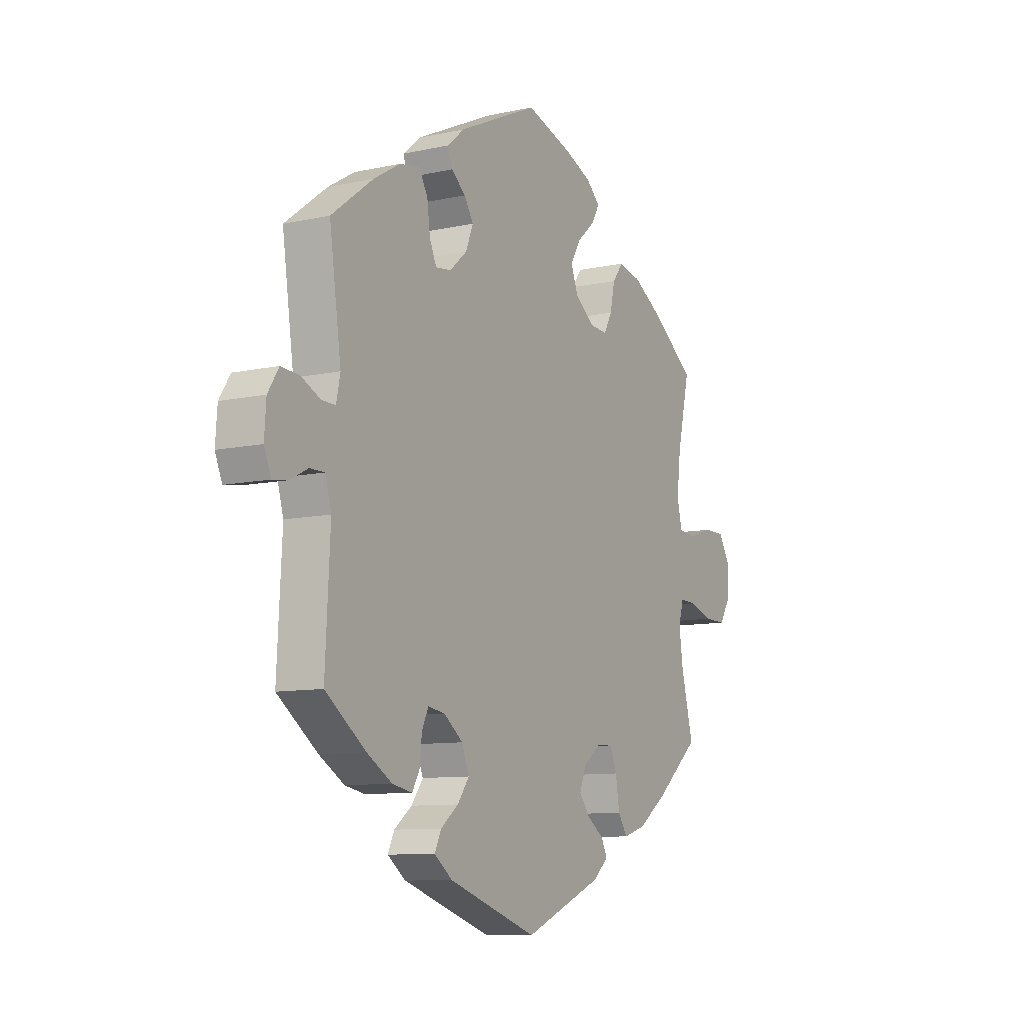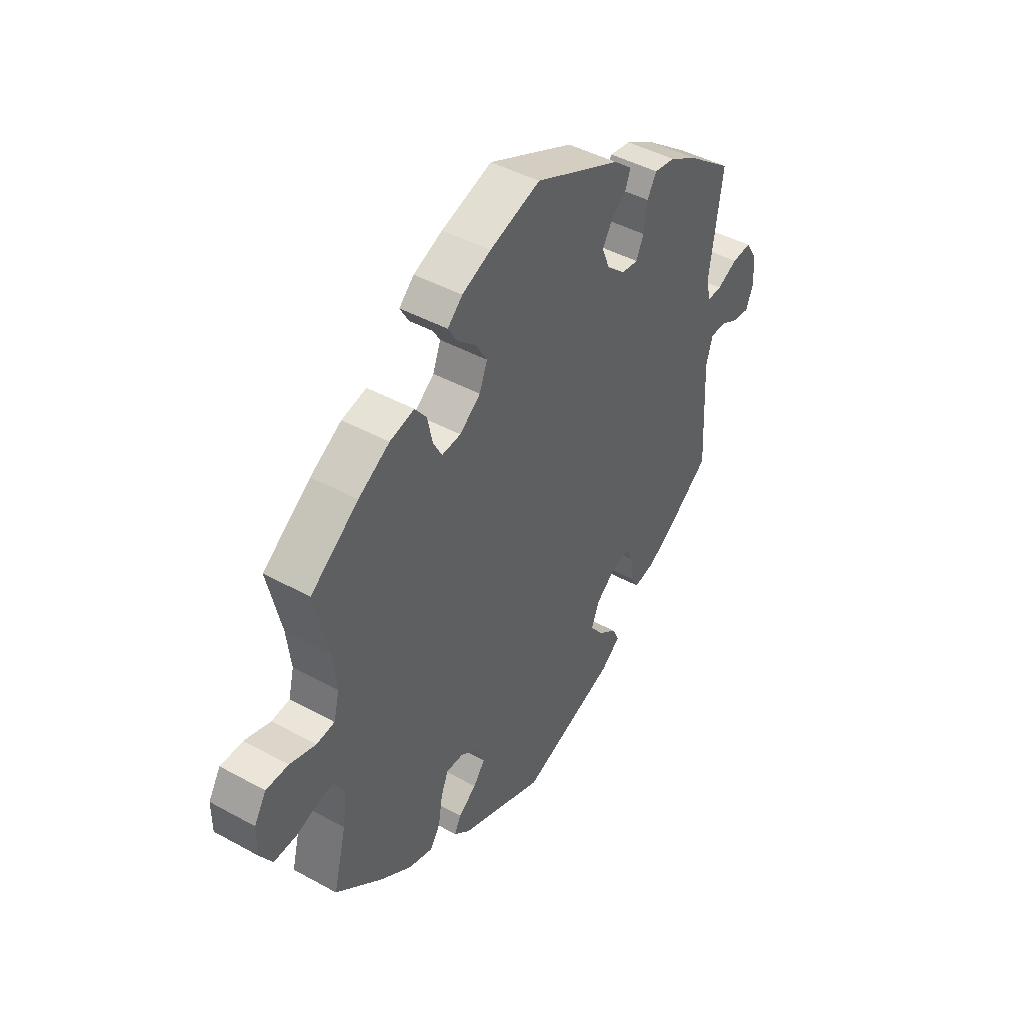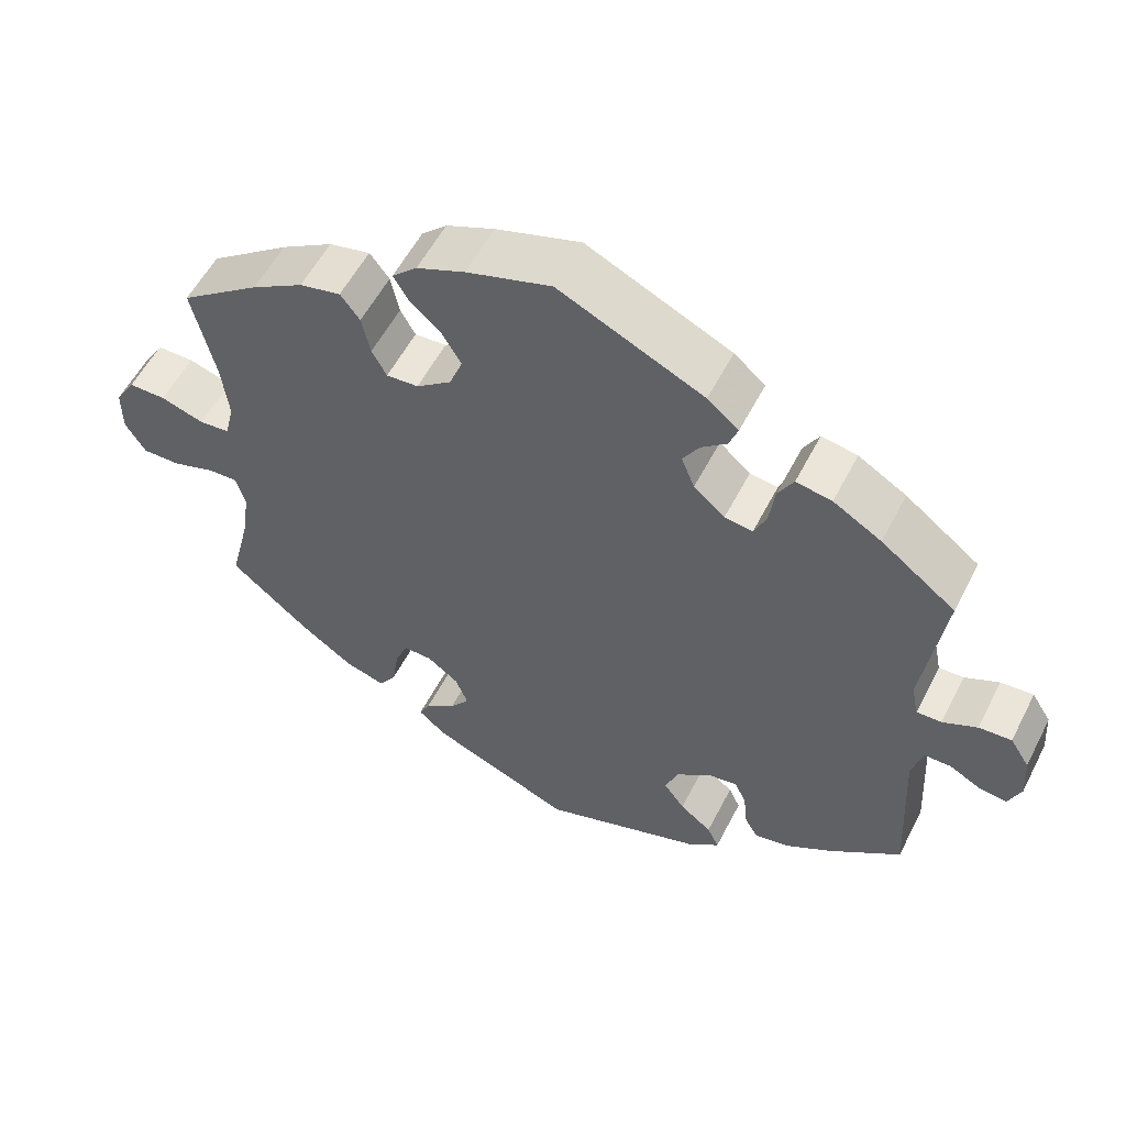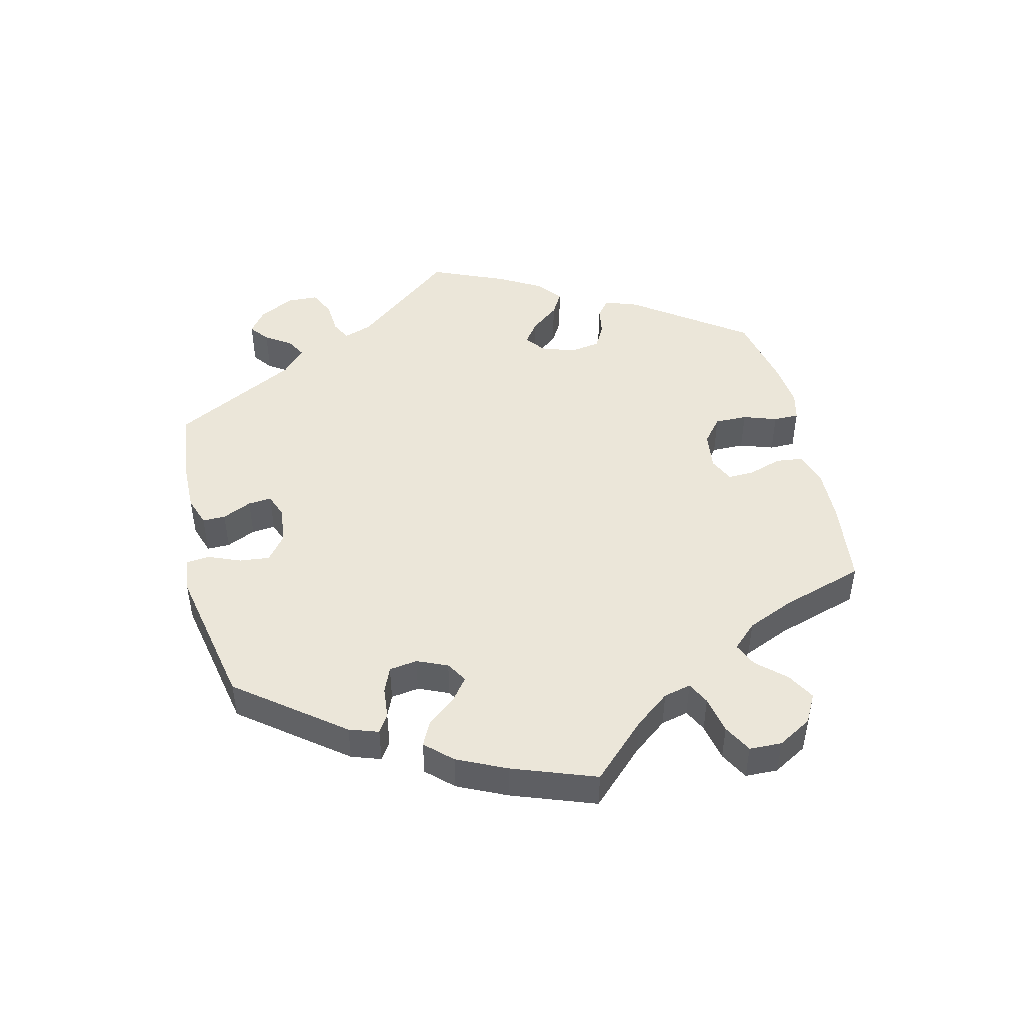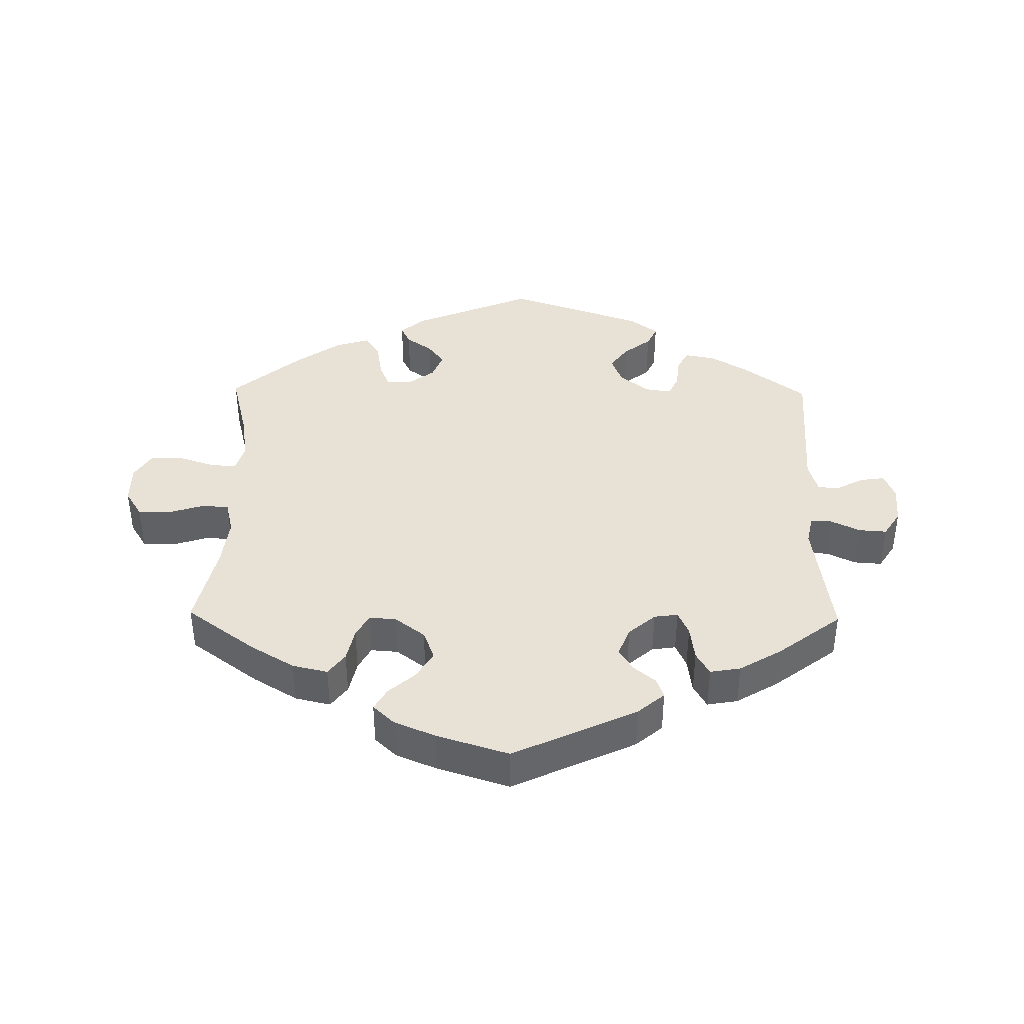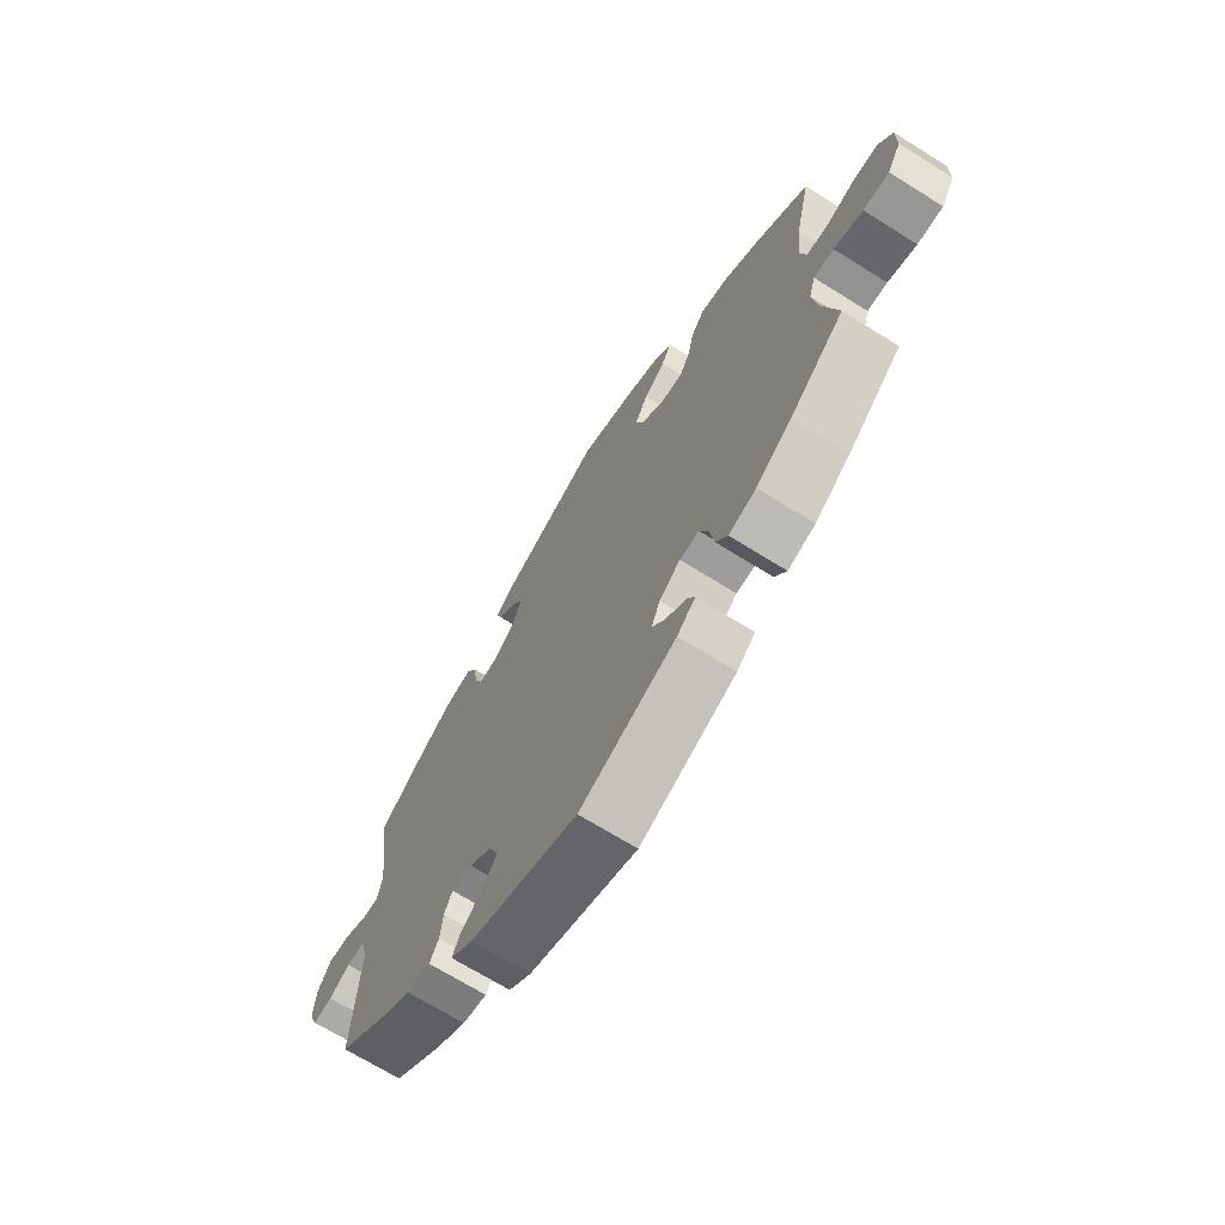
<metadata>
{"format":"obj","ext":"obj","renderer":"f3d","projection":"perspective","resolution":1024,"background":"white","views":[{"elev":-9.6,"azim":119.8,"up":"+Z"},{"elev":44.6,"azim":-57.4,"up":"+Z"},{"elev":55.8,"azim":26.9,"up":"+Z"},{"elev":47.7,"azim":-133.4,"up":"+Y"},{"elev":40.3,"azim":0.9,"up":"+Y"},{"elev":-69.1,"azim":-122.0,"up":"+Z"}]}
</metadata>
<code>
v 0.185 0.07 0.491
v 0.225 0.07 0.457
v 0.214 0.07 0.427
v 0.181 0.07 0.4
v 0.16 0.07 0.366
v 0.177 0.07 0.323
v 0.217 0.07 0.288
v 0.253 0.07 0.283
v 0.269 0.07 0.319
v 0.276 0.07 0.372
v 0.296 0.07 0.407
v 0.342 0.07 0.399
v 0.404 0.07 0.362
v 0.5 0.07 0.289
v 0.473 0.07 0.1
v 0.482 0.07 0.056
v 0.514 0.07 0.057
v 0.558 0.07 0.078
v 0.6 0.07 0.081
v 0.625 0.07 0.042
v 0.629 0.07 -0.017
v 0.613 0.07 -0.056
v 0.577 0.07 -0.051
v 0.537 0.07 -0.03
v 0.503 0.07 -0.03
v 0.489 0.07 -0.079
v 0.5 0.07 -0.289
v 0.407 0.07 -0.358
v 0.349 0.07 -0.393
v 0.303 0.07 -0.402
v 0.286 0.07 -0.372
v 0.281 0.07 -0.324
v 0.266 0.07 -0.292
v 0.227 0.07 -0.298
v 0.183 0.07 -0.332
v 0.166 0.07 -0.375
v 0.193 0.07 -0.412
v 0.234 0.07 -0.444
v 0.249 0.07 -0.476
v 0.207 0.07 -0.508
v 0.001 0.07 -0.578
v -0.182 0.07 -0.502
v -0.217 0.07 -0.471
v -0.203 0.07 -0.443
v -0.164 0.07 -0.415
v -0.139 0.07 -0.382
v -0.155 0.07 -0.342
v -0.195 0.07 -0.312
v -0.232 0.07 -0.311
v -0.248 0.07 -0.35
v -0.257 0.07 -0.406
v -0.279 0.07 -0.439
v -0.331 0.07 -0.423
v -0.398 0.07 -0.376
v -0.501 0.07 -0.289
v -0.473 0.07 -0.178
v -0.464 0.07 -0.112
v -0.476 0.07 -0.071
v -0.514 0.07 -0.073
v -0.569 0.07 -0.091
v -0.618 0.07 -0.092
v -0.644 0.07 -0.05
v -0.644 0.07 0.009
v -0.618 0.07 0.051
v -0.57 0.07 0.051
v -0.514 0.07 0.033
v -0.475 0.07 0.037
v -0.463 0.07 0.086
v -0.472 0.07 0.162
v -0.501 0.07 0.289
v -0.398 0.07 0.364
v -0.331 0.07 0.404
v -0.278 0.07 0.416
v -0.253 0.07 0.383
v -0.242 0.07 0.332
v -0.223 0.07 0.297
v -0.182 0.07 0.3
v -0.137 0.07 0.334
v -0.12 0.07 0.378
v -0.145 0.07 0.42
v -0.185 0.07 0.455
v -0.204 0.07 0.488
v -0.172 0.07 0.518
v -0.11 0.07 0.544
v -0.001 0.07 0.578
v 0.185 0 0.491
v 0.225 0 0.457
v 0.214 0 0.427
v 0.181 0 0.4
v 0.16 0 0.366
v 0.177 0 0.323
v 0.217 0 0.288
v 0.253 0 0.283
v 0.269 0 0.319
v 0.276 0 0.372
v 0.296 0 0.407
v 0.342 0 0.399
v 0.404 0 0.362
v 0.5 0 0.289
v 0.473 0 0.1
v 0.482 0 0.056
v 0.514 0 0.057
v 0.558 0 0.078
v 0.6 0 0.081
v 0.625 0 0.042
v 0.629 0 -0.017
v 0.613 0 -0.056
v 0.577 0 -0.051
v 0.537 0 -0.03
v 0.503 0 -0.03
v 0.489 0 -0.079
v 0.5 0 -0.289
v 0.407 0 -0.358
v 0.349 0 -0.393
v 0.303 0 -0.402
v 0.286 0 -0.372
v 0.281 0 -0.324
v 0.266 0 -0.292
v 0.227 0 -0.298
v 0.183 0 -0.332
v 0.166 0 -0.375
v 0.193 0 -0.412
v 0.234 0 -0.444
v 0.249 0 -0.476
v 0.207 0 -0.508
v 0.001 0 -0.578
v -0.182 0 -0.502
v -0.217 0 -0.471
v -0.203 0 -0.443
v -0.164 0 -0.415
v -0.139 0 -0.382
v -0.155 0 -0.342
v -0.195 0 -0.312
v -0.232 0 -0.311
v -0.248 0 -0.35
v -0.257 0 -0.406
v -0.279 0 -0.439
v -0.331 0 -0.423
v -0.398 0 -0.376
v -0.501 0 -0.289
v -0.473 0 -0.178
v -0.464 0 -0.112
v -0.476 0 -0.071
v -0.514 0 -0.073
v -0.569 0 -0.091
v -0.618 0 -0.092
v -0.644 0 -0.05
v -0.644 0 0.009
v -0.618 0 0.051
v -0.57 0 0.051
v -0.514 0 0.033
v -0.475 0 0.037
v -0.463 0 0.086
v -0.472 0 0.162
v -0.501 0 0.289
v -0.398 0 0.364
v -0.331 0 0.404
v -0.278 0 0.416
v -0.253 0 0.383
v -0.242 0 0.332
v -0.223 0 0.297
v -0.182 0 0.3
v -0.137 0 0.334
v -0.12 0 0.378
v -0.145 0 0.42
v -0.185 0 0.455
v -0.204 0 0.488
v -0.172 0 0.518
v -0.11 0 0.544
v -0.001 0 0.578
f 80 81 82 83
f 79 80 83 84
f 72 73 74 75
f 72 75 76
f 69 70 71 72
f 68 69 72 76
f 67 68 76 77
f 63 64 65 66
f 63 66 67
f 62 63 67
f 59 60 61 62
f 58 59 62 67
f 57 58 67 77
f 53 54 55 56
f 50 51 52 53
f 49 50 53 56
f 48 49 56 57
f 42 43 44 45
f 42 45 46
f 41 42 46
f 40 41 46 47
f 37 38 39 40
f 36 37 40 47
f 29 30 31 32
f 29 32 33
f 26 27 28 29
f 25 26 29 33
f 21 22 23 24
f 21 24 25
f 20 21 25
f 17 18 19 20
f 16 17 20 25
f 12 13 14 15
f 12 15 16
f 9 10 11 12
f 8 9 12 16
f 7 8 16 25
f 1 2 3 4
f 1 4 5
f 79 84 85 1
f 48 57 77 78
f 35 36 47 48
f 34 35 48 78
f 6 7 25 33
f 5 6 33 34
f 78 79 1 5
f 5 34 78
f 168 167 166 165
f 169 168 165 164
f 160 159 158 157
f 161 160 157
f 157 156 155 154
f 161 157 154 153
f 162 161 153 152
f 151 150 149 148
f 152 151 148
f 152 148 147
f 147 146 145 144
f 152 147 144 143
f 162 152 143 142
f 141 140 139 138
f 138 137 136 135
f 141 138 135 134
f 142 141 134 133
f 130 129 128 127
f 131 130 127
f 131 127 126
f 132 131 126 125
f 125 124 123 122
f 132 125 122 121
f 117 116 115 114
f 118 117 114
f 114 113 112 111
f 118 114 111 110
f 109 108 107 106
f 110 109 106
f 110 106 105
f 105 104 103 102
f 110 105 102 101
f 100 99 98 97
f 101 100 97
f 97 96 95 94
f 101 97 94 93
f 110 101 93 92
f 89 88 87 86
f 90 89 86
f 86 170 169 164
f 163 162 142 133
f 133 132 121 120
f 163 133 120 119
f 118 110 92 91
f 119 118 91 90
f 90 86 164 163
f 163 119 90
f 1 86 87 2
f 2 87 88 3
f 3 88 89 4
f 4 89 90 5
f 5 90 91 6
f 6 91 92 7
f 7 92 93 8
f 8 93 94 9
f 9 94 95 10
f 10 95 96 11
f 11 96 97 12
f 12 97 98 13
f 13 98 99 14
f 14 99 100 15
f 15 100 101 16
f 16 101 102 17
f 17 102 103 18
f 18 103 104 19
f 19 104 105 20
f 20 105 106 21
f 21 106 107 22
f 22 107 108 23
f 23 108 109 24
f 24 109 110 25
f 25 110 111 26
f 26 111 112 27
f 27 112 113 28
f 28 113 114 29
f 29 114 115 30
f 30 115 116 31
f 31 116 117 32
f 32 117 118 33
f 33 118 119 34
f 34 119 120 35
f 35 120 121 36
f 36 121 122 37
f 37 122 123 38
f 38 123 124 39
f 39 124 125 40
f 40 125 126 41
f 41 126 127 42
f 42 127 128 43
f 43 128 129 44
f 44 129 130 45
f 45 130 131 46
f 46 131 132 47
f 47 132 133 48
f 48 133 134 49
f 49 134 135 50
f 50 135 136 51
f 51 136 137 52
f 52 137 138 53
f 53 138 139 54
f 54 139 140 55
f 55 140 141 56
f 56 141 142 57
f 57 142 143 58
f 58 143 144 59
f 59 144 145 60
f 60 145 146 61
f 61 146 147 62
f 62 147 148 63
f 63 148 149 64
f 64 149 150 65
f 65 150 151 66
f 66 151 152 67
f 67 152 153 68
f 68 153 154 69
f 69 154 155 70
f 70 155 156 71
f 71 156 157 72
f 72 157 158 73
f 73 158 159 74
f 74 159 160 75
f 75 160 161 76
f 76 161 162 77
f 77 162 163 78
f 78 163 164 79
f 79 164 165 80
f 80 165 166 81
f 81 166 167 82
f 82 167 168 83
f 83 168 169 84
f 84 169 170 85
f 85 170 86 1

</code>
